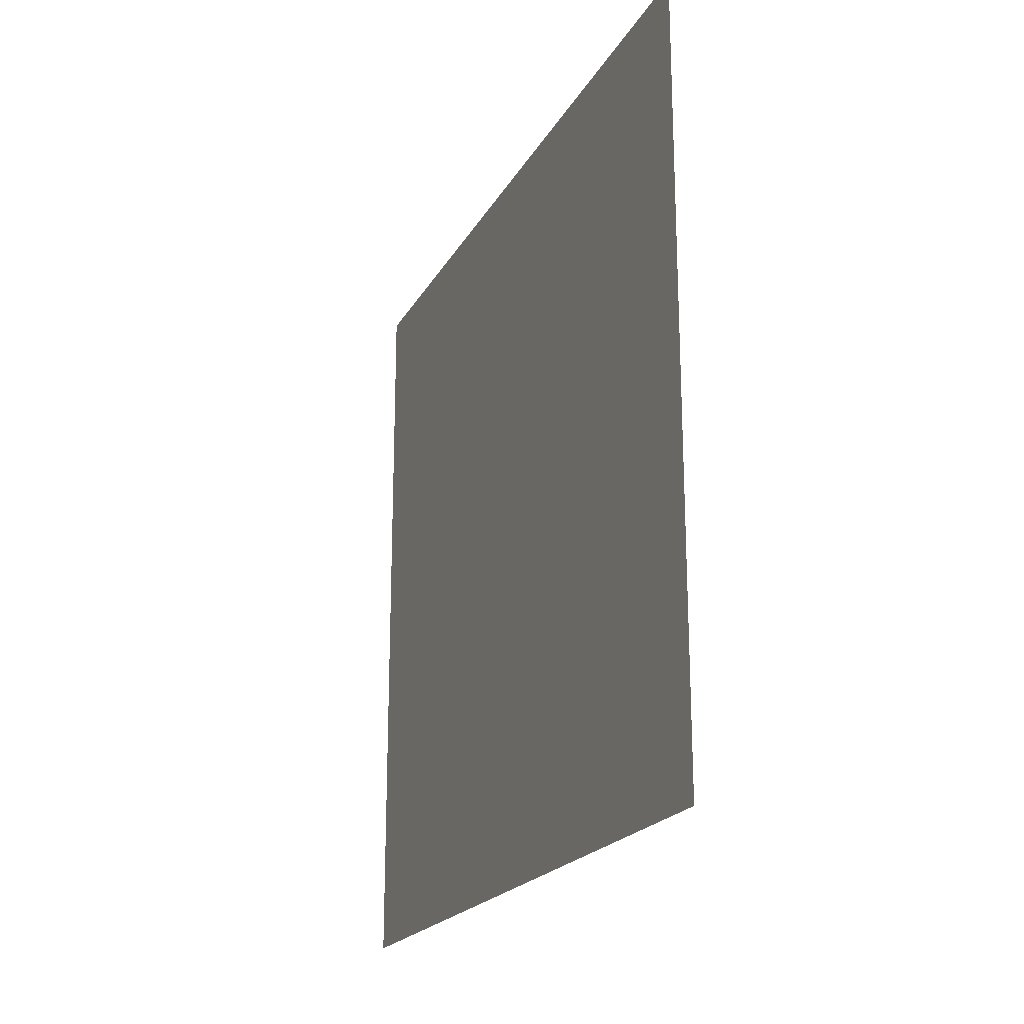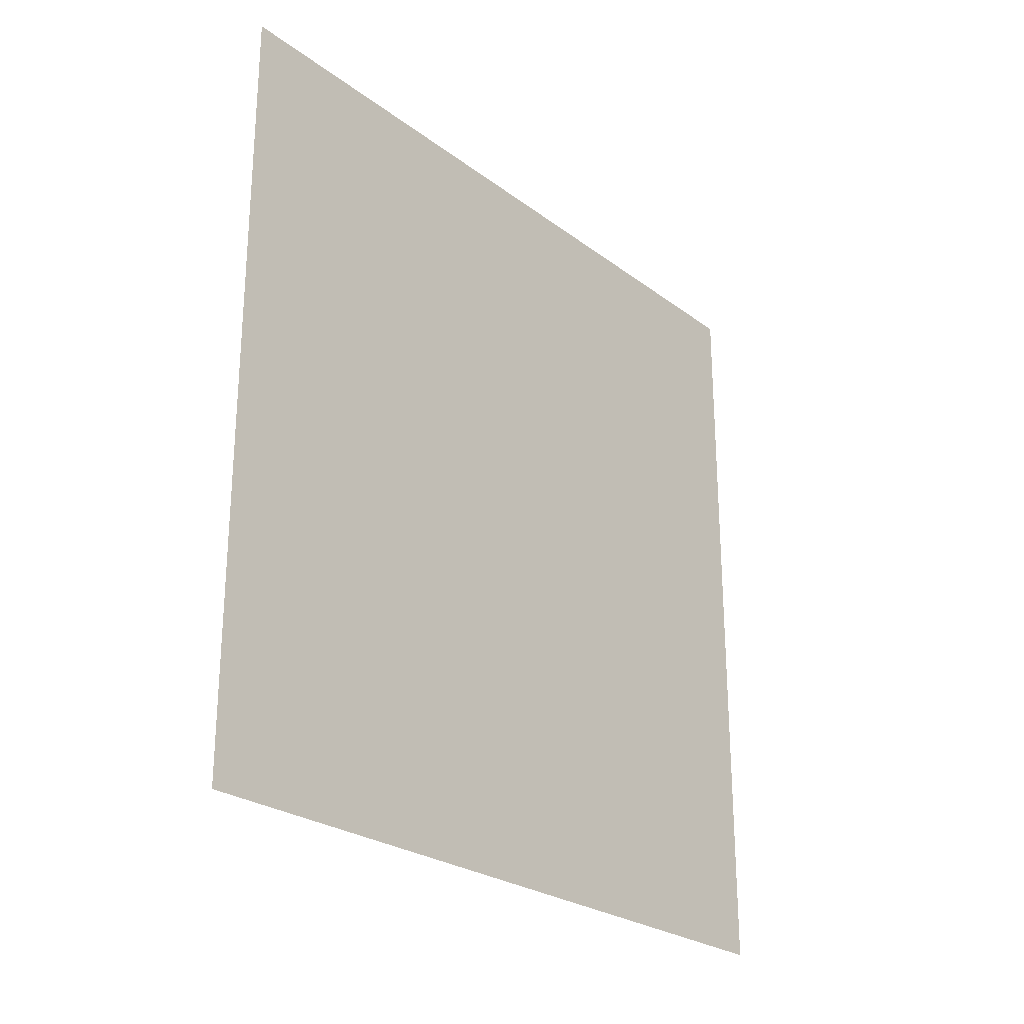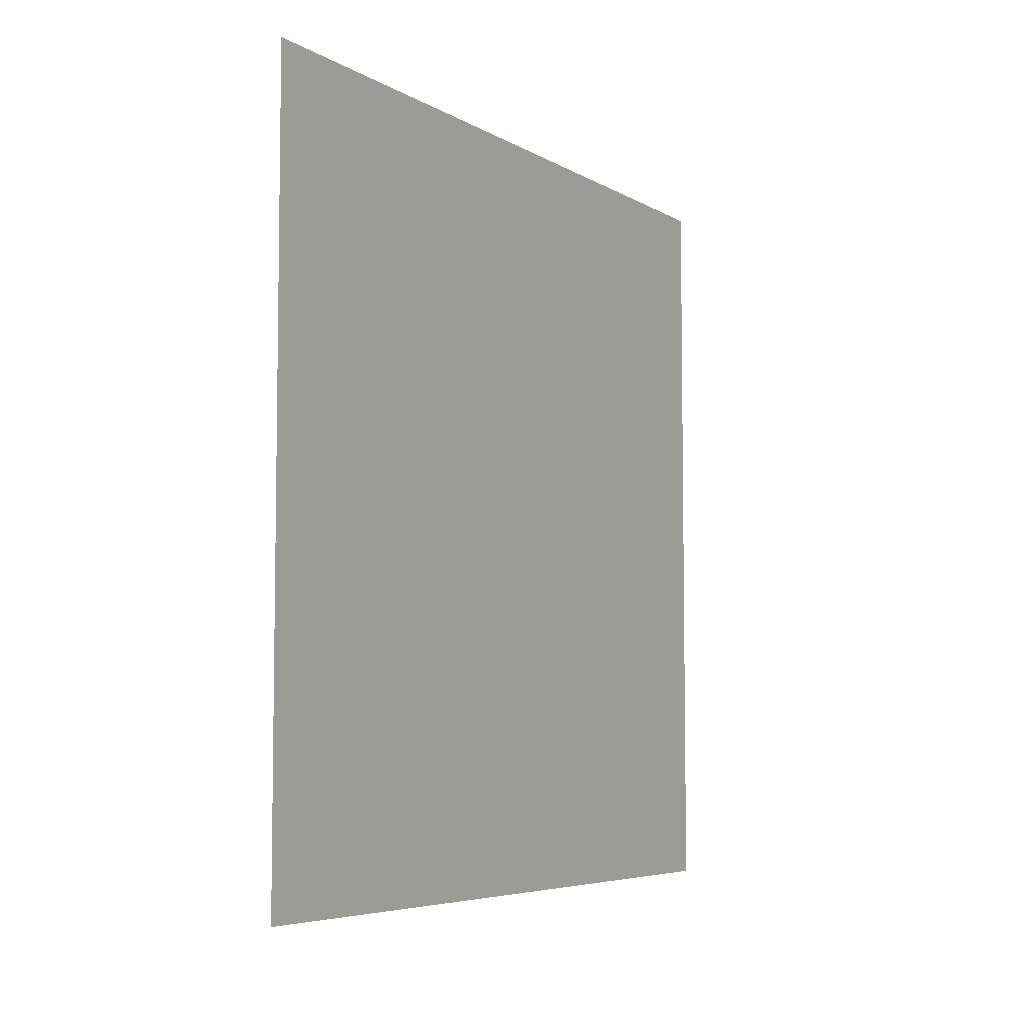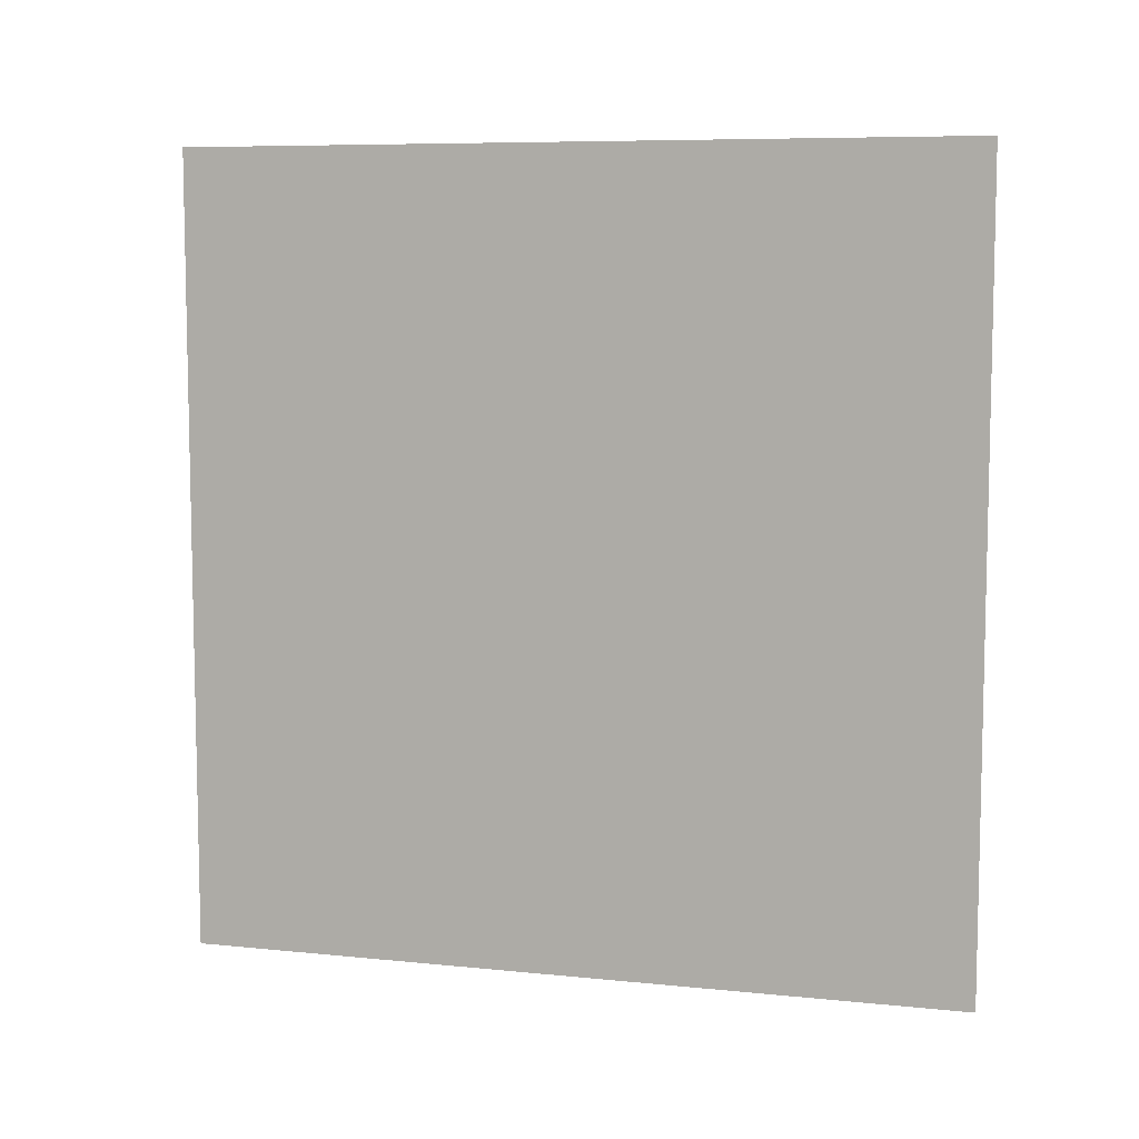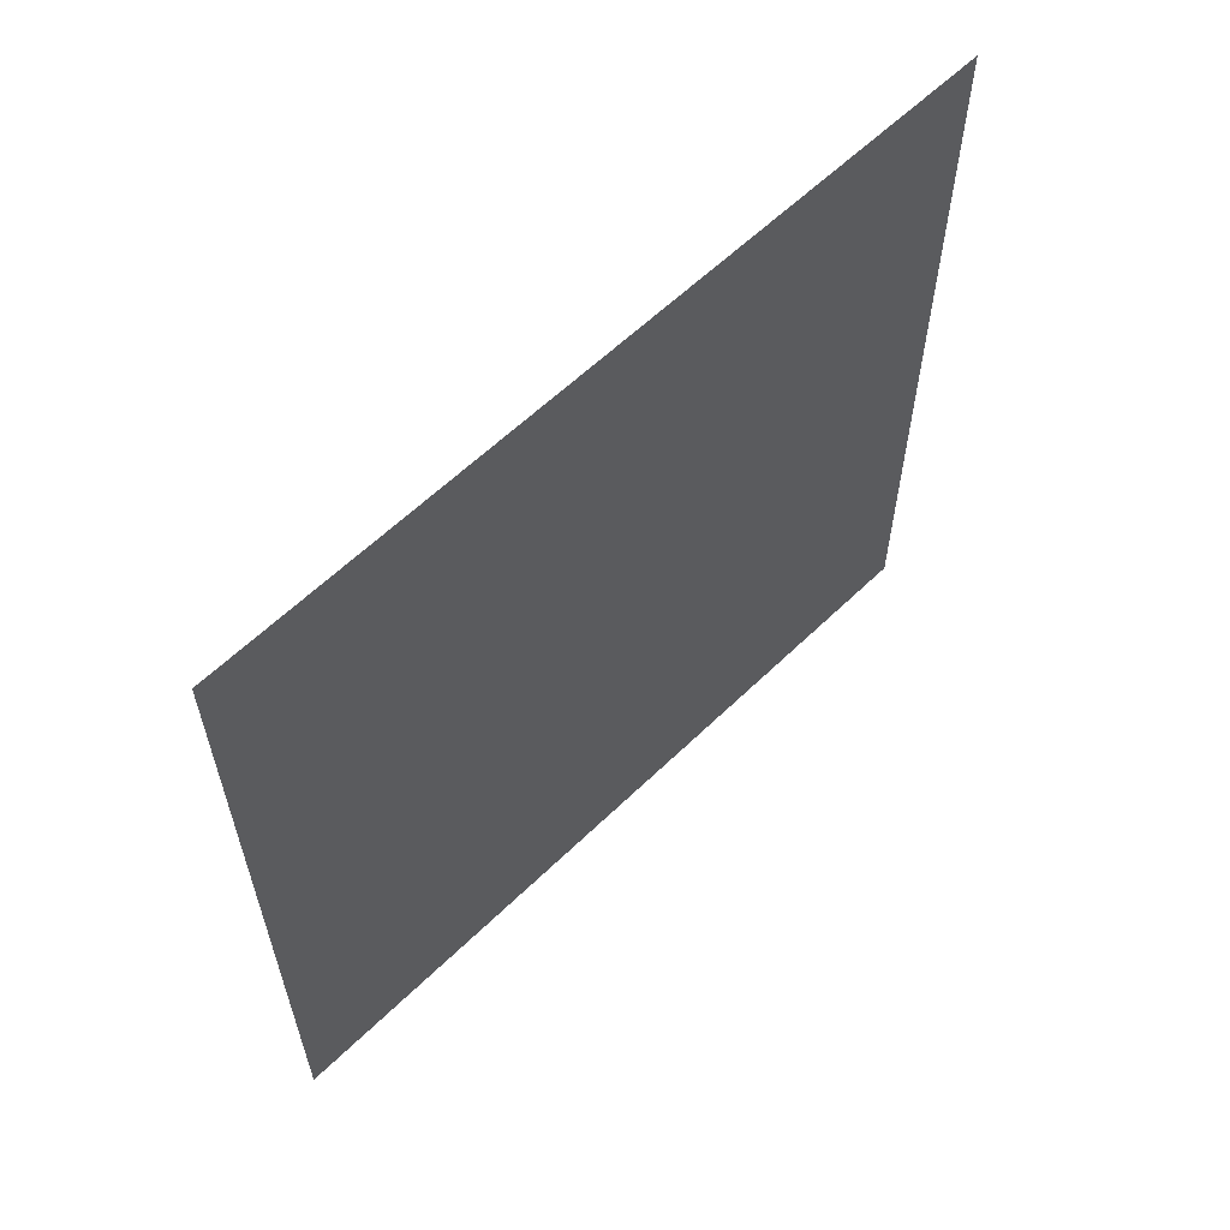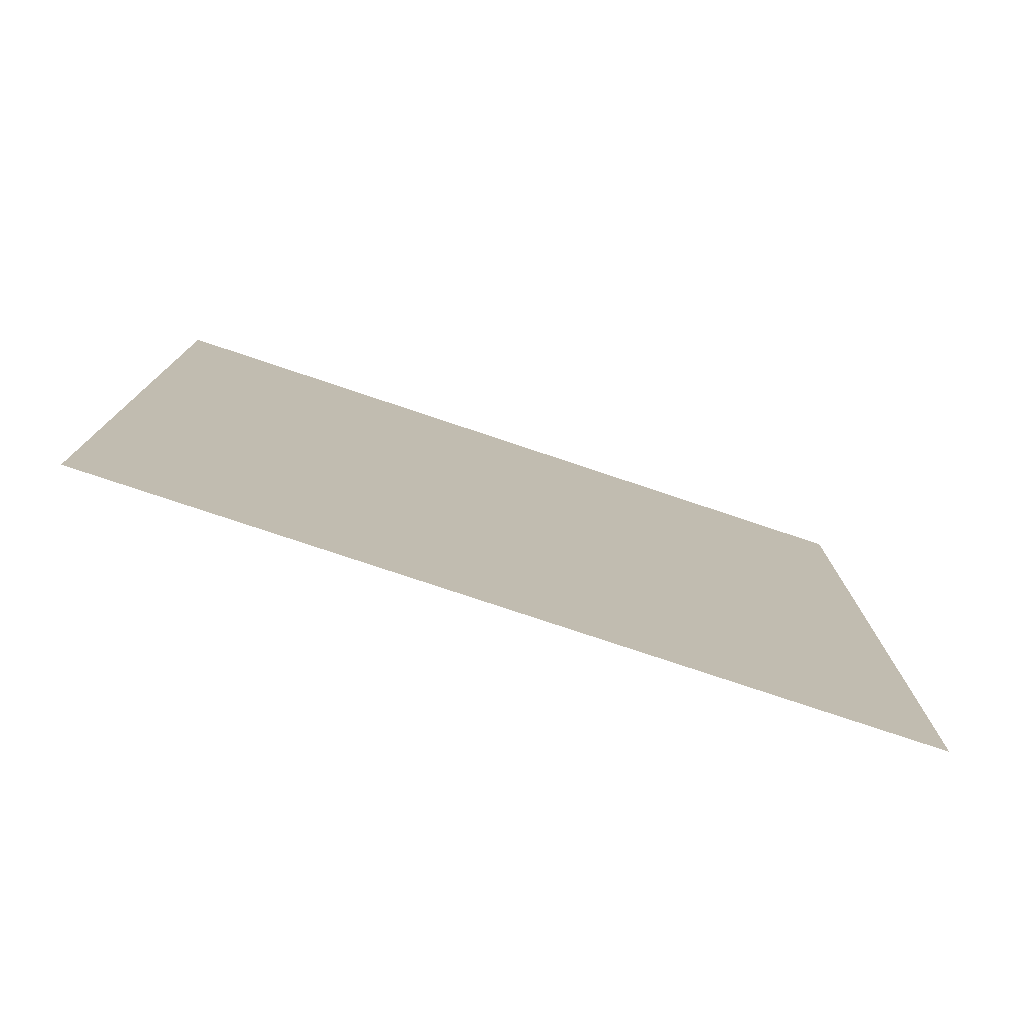
<metadata>
{"format":"obj","ext":"obj","renderer":"f3d","projection":"perspective","resolution":1024,"background":"white","views":[{"elev":-20.5,"azim":158.5,"up":"+Y"},{"elev":-25.4,"azim":-139.9,"up":"+Z"},{"elev":-5.8,"azim":-149.0,"up":"+Y"},{"elev":7.8,"azim":106.0,"up":"+Z"},{"elev":60.2,"azim":-134.7,"up":"+Y"},{"elev":-77.6,"azim":71.5,"up":"+Y"}]}
</metadata>
<code>
v 5843 64 -1894
v 5843 64 -2195
v 5843 358.4 -2195
v 5843 64 -1894
v 5843 358.4 -2195
v 5843 358.4 -1894
f 1 2 3
f 4 5 6

</code>
